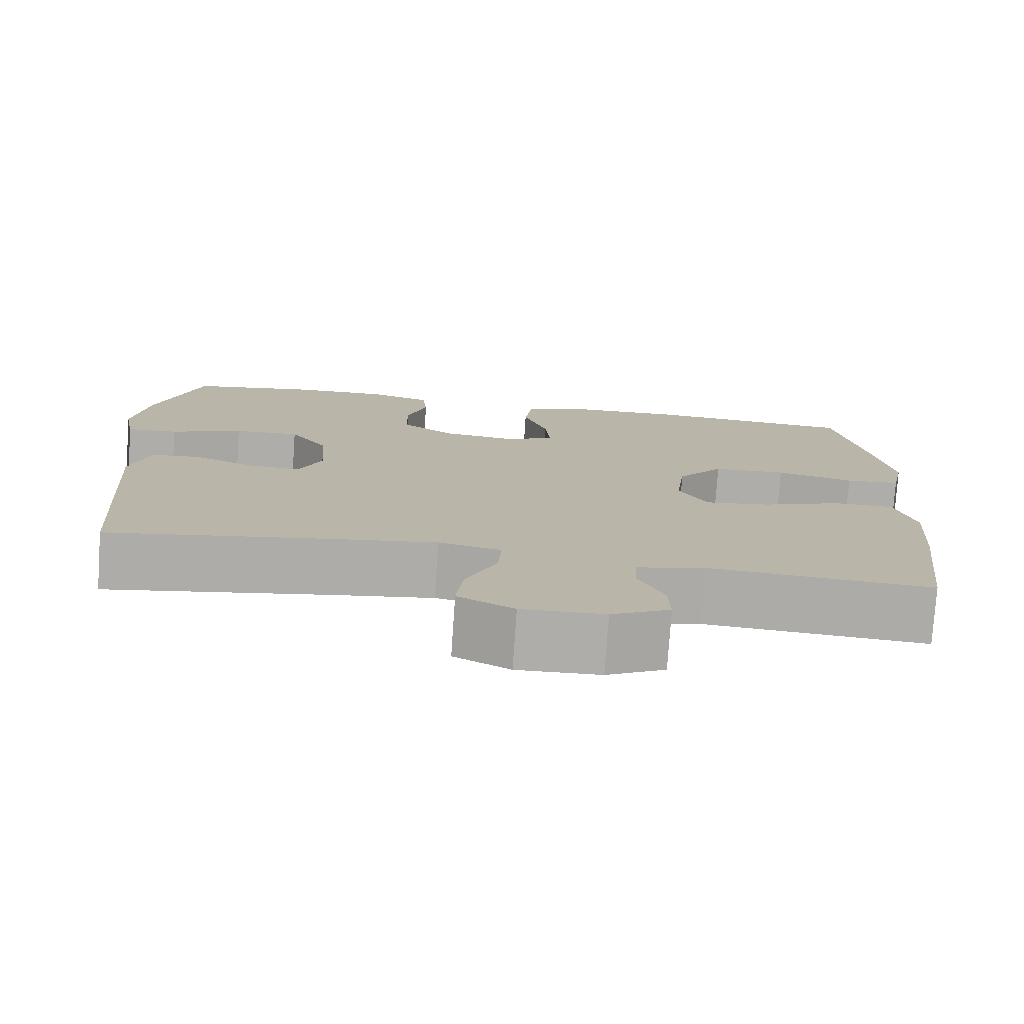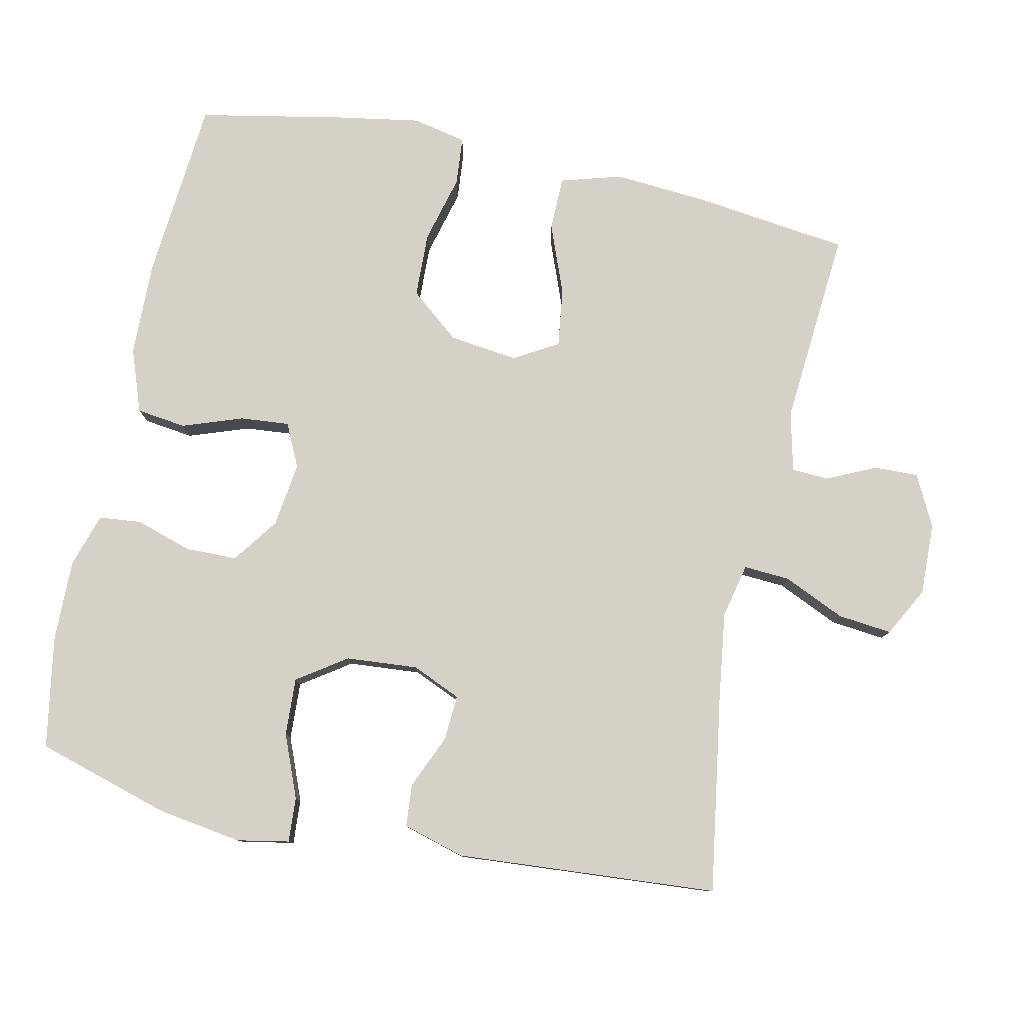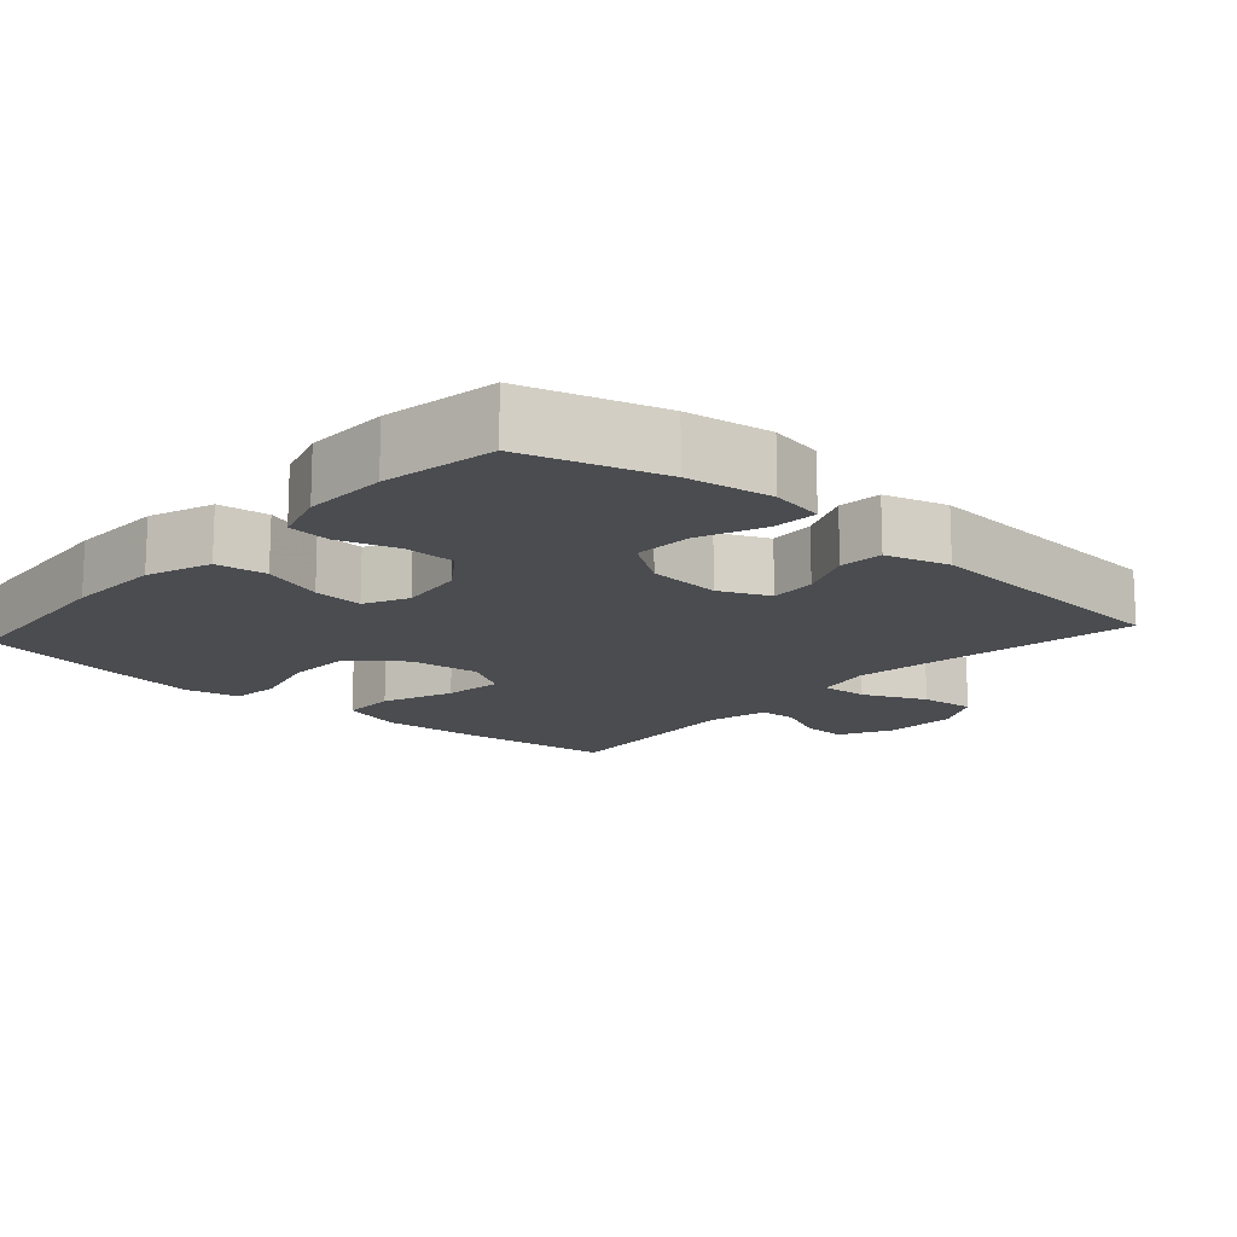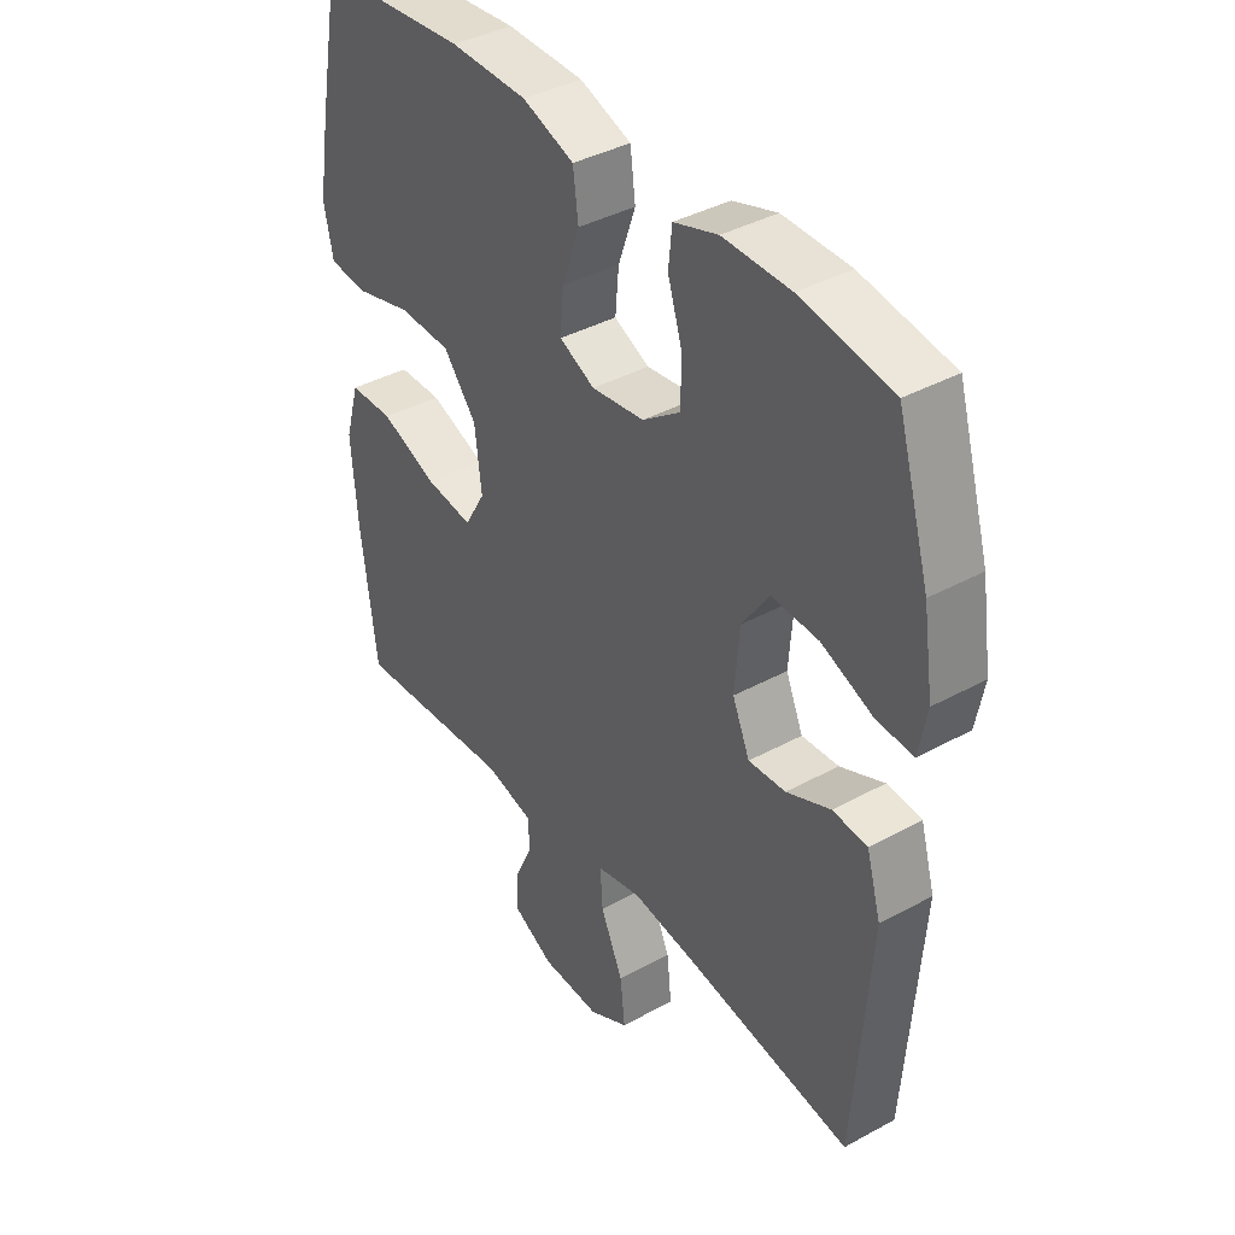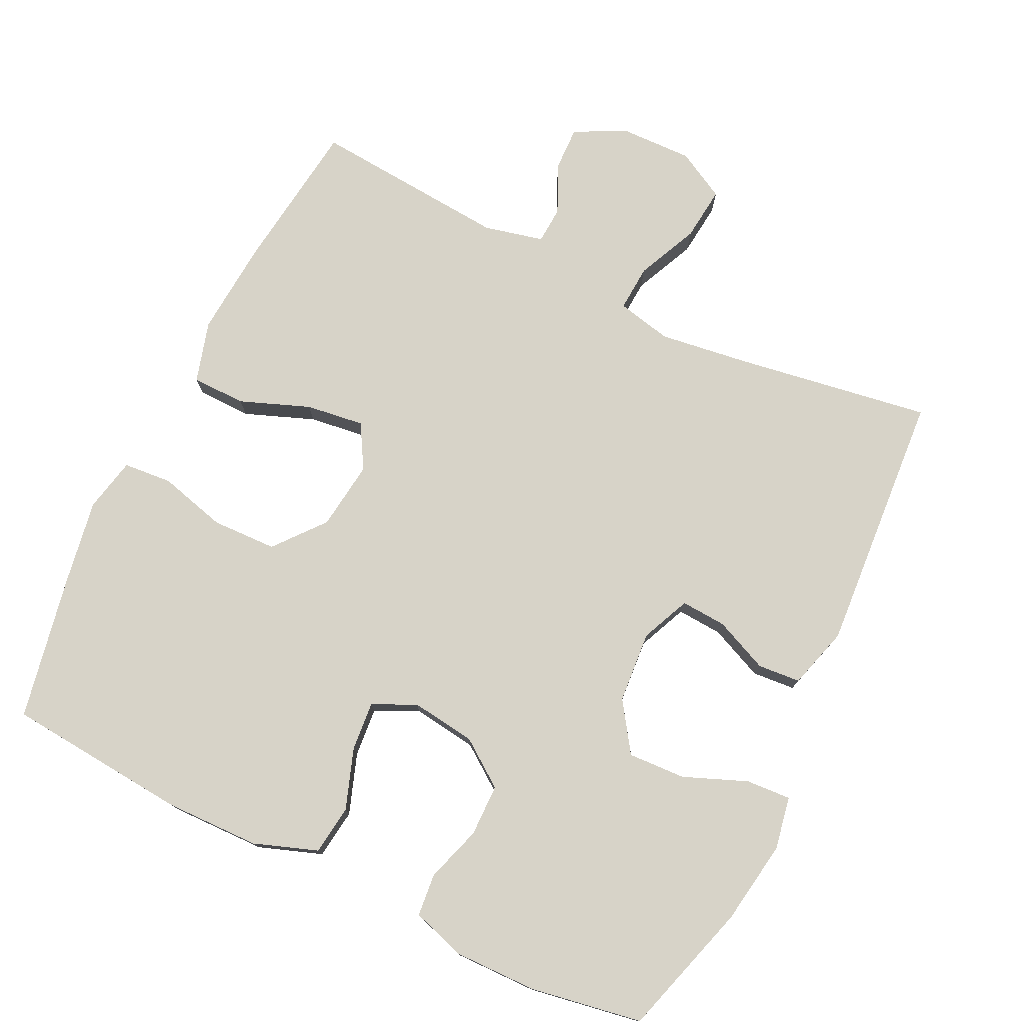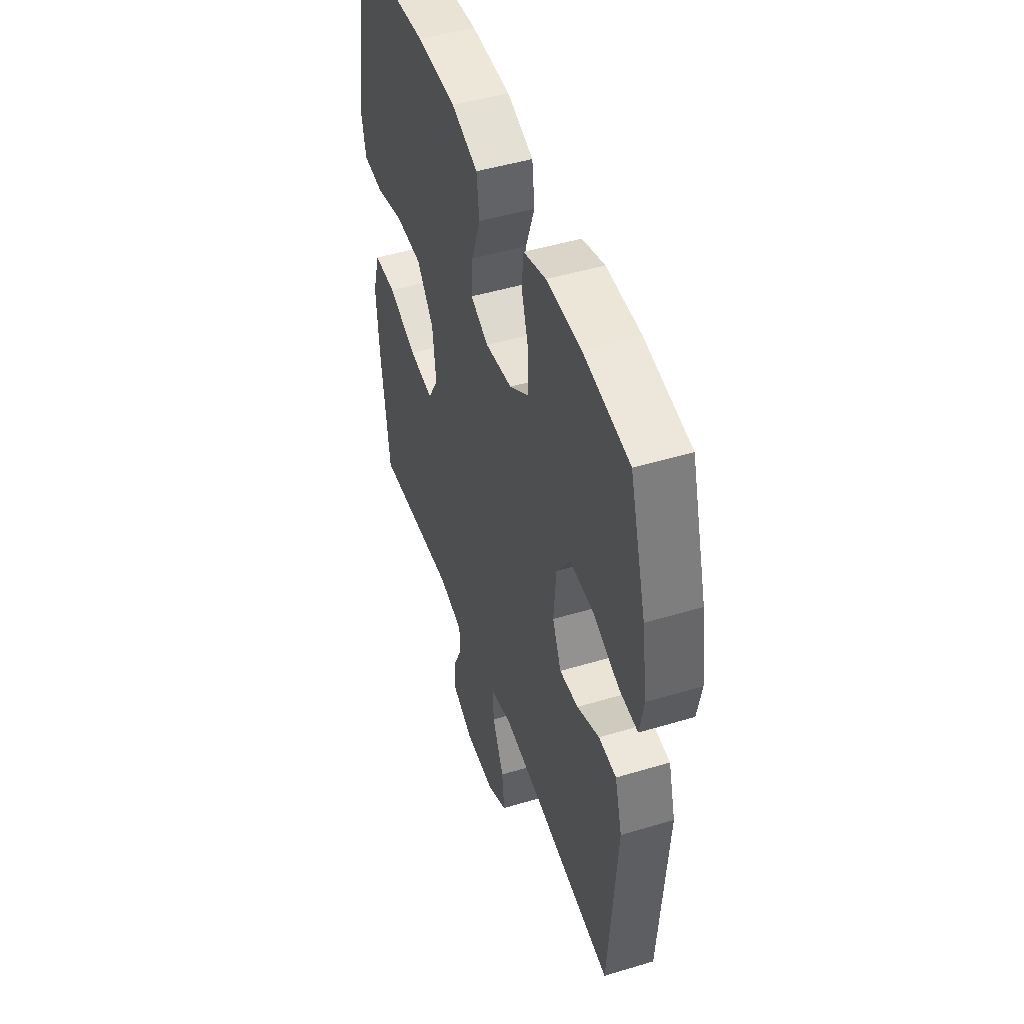
<metadata>
{"format":"obj","ext":"obj","renderer":"f3d","projection":"perspective","resolution":1024,"background":"white","views":[{"elev":-77.0,"azim":176.1,"up":"+Z"},{"elev":79.6,"azim":102.1,"up":"+Y"},{"elev":-14.9,"azim":48.2,"up":"+Y"},{"elev":39.1,"azim":55.6,"up":"+Z"},{"elev":76.8,"azim":26.0,"up":"+Y"},{"elev":47.8,"azim":71.3,"up":"+Z"}]}
</metadata>
<code>
v -0.5 0.07 0.5
v -0.243 0.07 0.522
v -0.11 0.07 0.519
v -0.021 0.07 0.487
v -0.012 0.07 0.417
v -0.042 0.07 0.332
v -0.048 0.07 0.263
v 0.013 0.07 0.234
v 0.104 0.07 0.246
v 0.169 0.07 0.293
v 0.17 0.07 0.366
v 0.145 0.07 0.445
v 0.151 0.07 0.505
v 0.227 0.07 0.529
v 0.343 0.07 0.527
v 0.5 0.07 0.5
v 0.556 0.07 0.311
v 0.574 0.07 0.193
v 0.56 0.07 0.119
v 0.497 0.07 0.123
v 0.408 0.07 0.159
v 0.327 0.07 0.163
v 0.28 0.07 0.094
v 0.272 0.07 -0.007
v 0.302 0.07 -0.076
v 0.366 0.07 -0.072
v 0.442 0.07 -0.039
v 0.502 0.07 -0.044
v 0.527 0.07 -0.131
v 0.5 0.07 -0.5
v 0.223 0.07 -0.456
v 0.099 0.07 -0.439
v 0.022 0.07 -0.456
v 0.026 0.07 -0.521
v 0.065 0.07 -0.608
v 0.073 0.07 -0.684
v 0.004 0.07 -0.721
v -0.098 0.07 -0.718
v -0.17 0.07 -0.681
v -0.168 0.07 -0.619
v -0.136 0.07 -0.55
v -0.139 0.07 -0.498
v -0.223 0.07 -0.478
v -0.5 0.07 -0.5
v -0.527 0.07 -0.284
v -0.537 0.07 -0.15
v -0.512 0.07 -0.064
v -0.436 0.07 -0.063
v -0.338 0.07 -0.101
v -0.256 0.07 -0.112
v -0.22 0.07 -0.05
v -0.232 0.07 0.047
v -0.289 0.07 0.117
v -0.38 0.07 0.12
v -0.476 0.07 0.095
v -0.544 0.07 0.101
v -0.56 0.07 0.177
v -0.54 0.07 0.295
v -0.5 0 0.5
v -0.243 0 0.522
v -0.11 0 0.519
v -0.021 0 0.487
v -0.012 0 0.417
v -0.042 0 0.332
v -0.048 0 0.263
v 0.013 0 0.234
v 0.104 0 0.246
v 0.169 0 0.293
v 0.17 0 0.366
v 0.145 0 0.445
v 0.151 0 0.505
v 0.227 0 0.529
v 0.343 0 0.527
v 0.5 0 0.5
v 0.556 0 0.311
v 0.574 0 0.193
v 0.56 0 0.119
v 0.497 0 0.123
v 0.408 0 0.159
v 0.327 0 0.163
v 0.28 0 0.094
v 0.272 0 -0.007
v 0.302 0 -0.076
v 0.366 0 -0.072
v 0.442 0 -0.039
v 0.502 0 -0.044
v 0.527 0 -0.131
v 0.5 0 -0.5
v 0.223 0 -0.456
v 0.099 0 -0.439
v 0.022 0 -0.456
v 0.026 0 -0.521
v 0.065 0 -0.608
v 0.073 0 -0.684
v 0.004 0 -0.721
v -0.098 0 -0.718
v -0.17 0 -0.681
v -0.168 0 -0.619
v -0.136 0 -0.55
v -0.139 0 -0.498
v -0.223 0 -0.478
v -0.5 0 -0.5
v -0.527 0 -0.284
v -0.537 0 -0.15
v -0.512 0 -0.064
v -0.436 0 -0.063
v -0.338 0 -0.101
v -0.256 0 -0.112
v -0.22 0 -0.05
v -0.232 0 0.047
v -0.289 0 0.117
v -0.38 0 0.12
v -0.476 0 0.095
v -0.544 0 0.101
v -0.56 0 0.177
v -0.54 0 0.295
f 54 55 56 57
f 53 54 57 58
f 46 47 48 49
f 46 49 50
f 43 44 45 46
f 42 43 46 50
f 38 39 40 41
f 38 41 42
f 37 38 42
f 34 35 36 37
f 33 34 37 42
f 28 29 30 31
f 26 27 28 31
f 25 26 31 32
f 24 25 32 33
f 18 19 20 21
f 18 21 22
f 17 18 22
f 16 17 22
f 15 16 22 23
f 11 12 13 14
f 10 11 14 15
f 3 4 5 6
f 3 6 7
f 2 3 7
f 53 58 1 2
f 52 53 2 7
f 51 52 7 8
f 50 51 8 9
f 42 50 9 10
f 23 24 33 42
f 10 15 23 42
f 115 114 113 112
f 116 115 112 111
f 107 106 105 104
f 108 107 104
f 104 103 102 101
f 108 104 101 100
f 99 98 97 96
f 100 99 96
f 100 96 95
f 95 94 93 92
f 100 95 92 91
f 89 88 87 86
f 89 86 85 84
f 90 89 84 83
f 91 90 83 82
f 79 78 77 76
f 80 79 76
f 80 76 75
f 80 75 74
f 81 80 74 73
f 72 71 70 69
f 73 72 69 68
f 64 63 62 61
f 65 64 61
f 65 61 60
f 60 59 116 111
f 65 60 111 110
f 66 65 110 109
f 67 66 109 108
f 68 67 108 100
f 100 91 82 81
f 100 81 73 68
f 1 59 60 2
f 2 60 61 3
f 3 61 62 4
f 4 62 63 5
f 5 63 64 6
f 6 64 65 7
f 7 65 66 8
f 8 66 67 9
f 9 67 68 10
f 10 68 69 11
f 11 69 70 12
f 12 70 71 13
f 13 71 72 14
f 14 72 73 15
f 15 73 74 16
f 16 74 75 17
f 17 75 76 18
f 18 76 77 19
f 19 77 78 20
f 20 78 79 21
f 21 79 80 22
f 22 80 81 23
f 23 81 82 24
f 24 82 83 25
f 25 83 84 26
f 26 84 85 27
f 27 85 86 28
f 28 86 87 29
f 29 87 88 30
f 30 88 89 31
f 31 89 90 32
f 32 90 91 33
f 33 91 92 34
f 34 92 93 35
f 35 93 94 36
f 36 94 95 37
f 37 95 96 38
f 38 96 97 39
f 39 97 98 40
f 40 98 99 41
f 41 99 100 42
f 42 100 101 43
f 43 101 102 44
f 44 102 103 45
f 45 103 104 46
f 46 104 105 47
f 47 105 106 48
f 48 106 107 49
f 49 107 108 50
f 50 108 109 51
f 51 109 110 52
f 52 110 111 53
f 53 111 112 54
f 54 112 113 55
f 55 113 114 56
f 56 114 115 57
f 57 115 116 58
f 58 116 59 1

</code>
